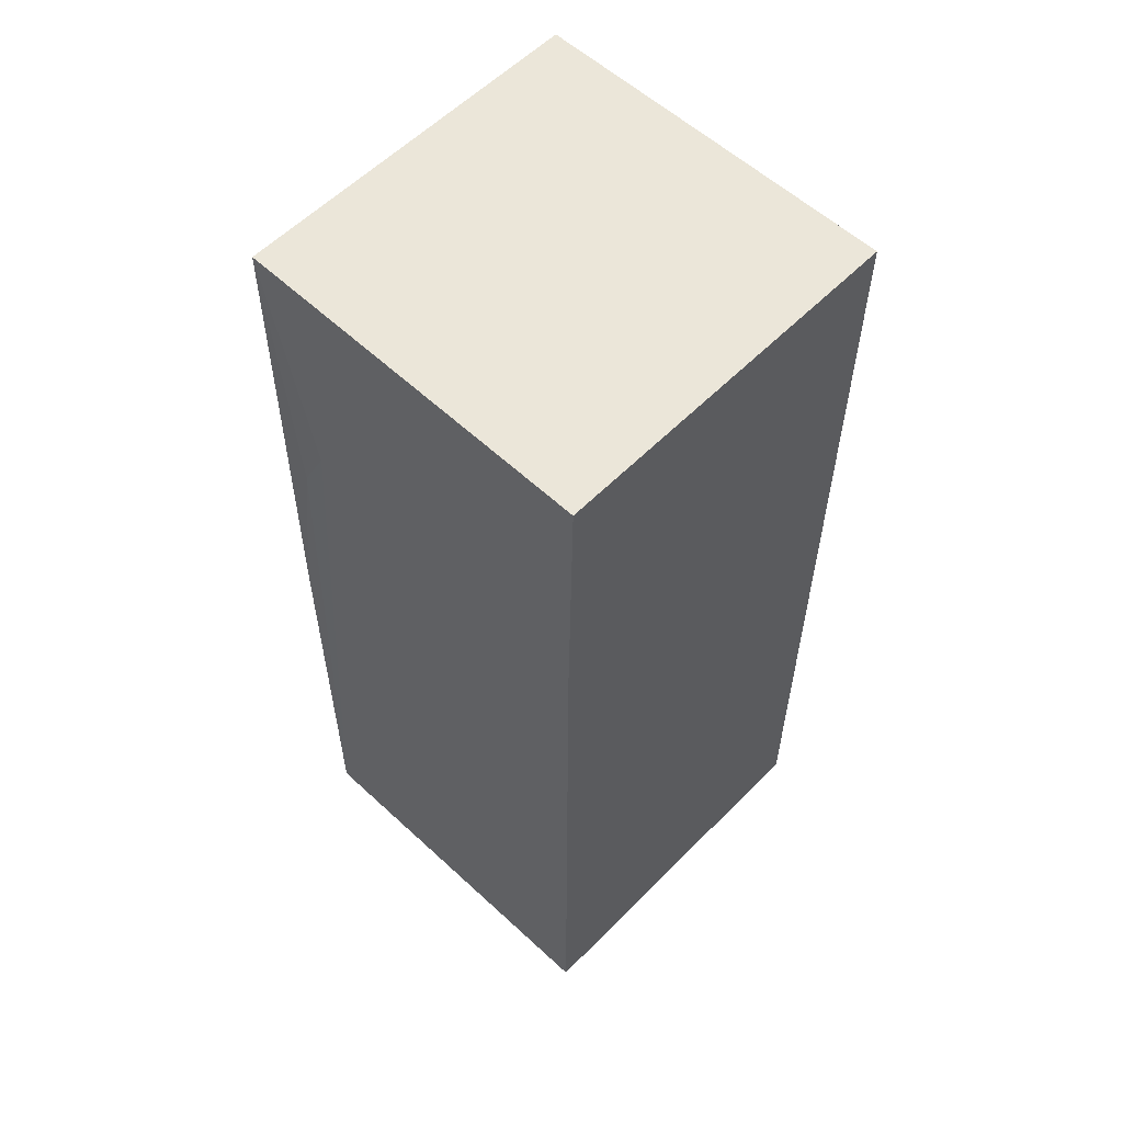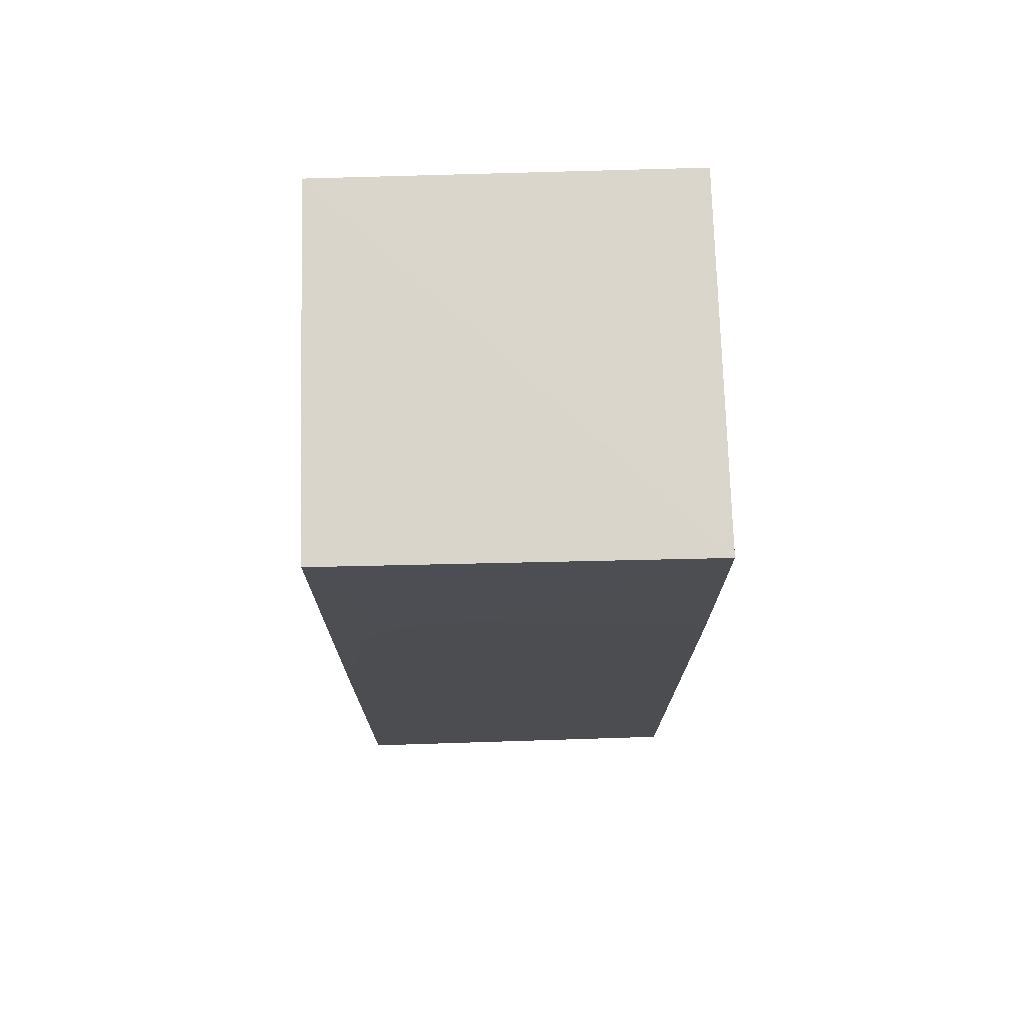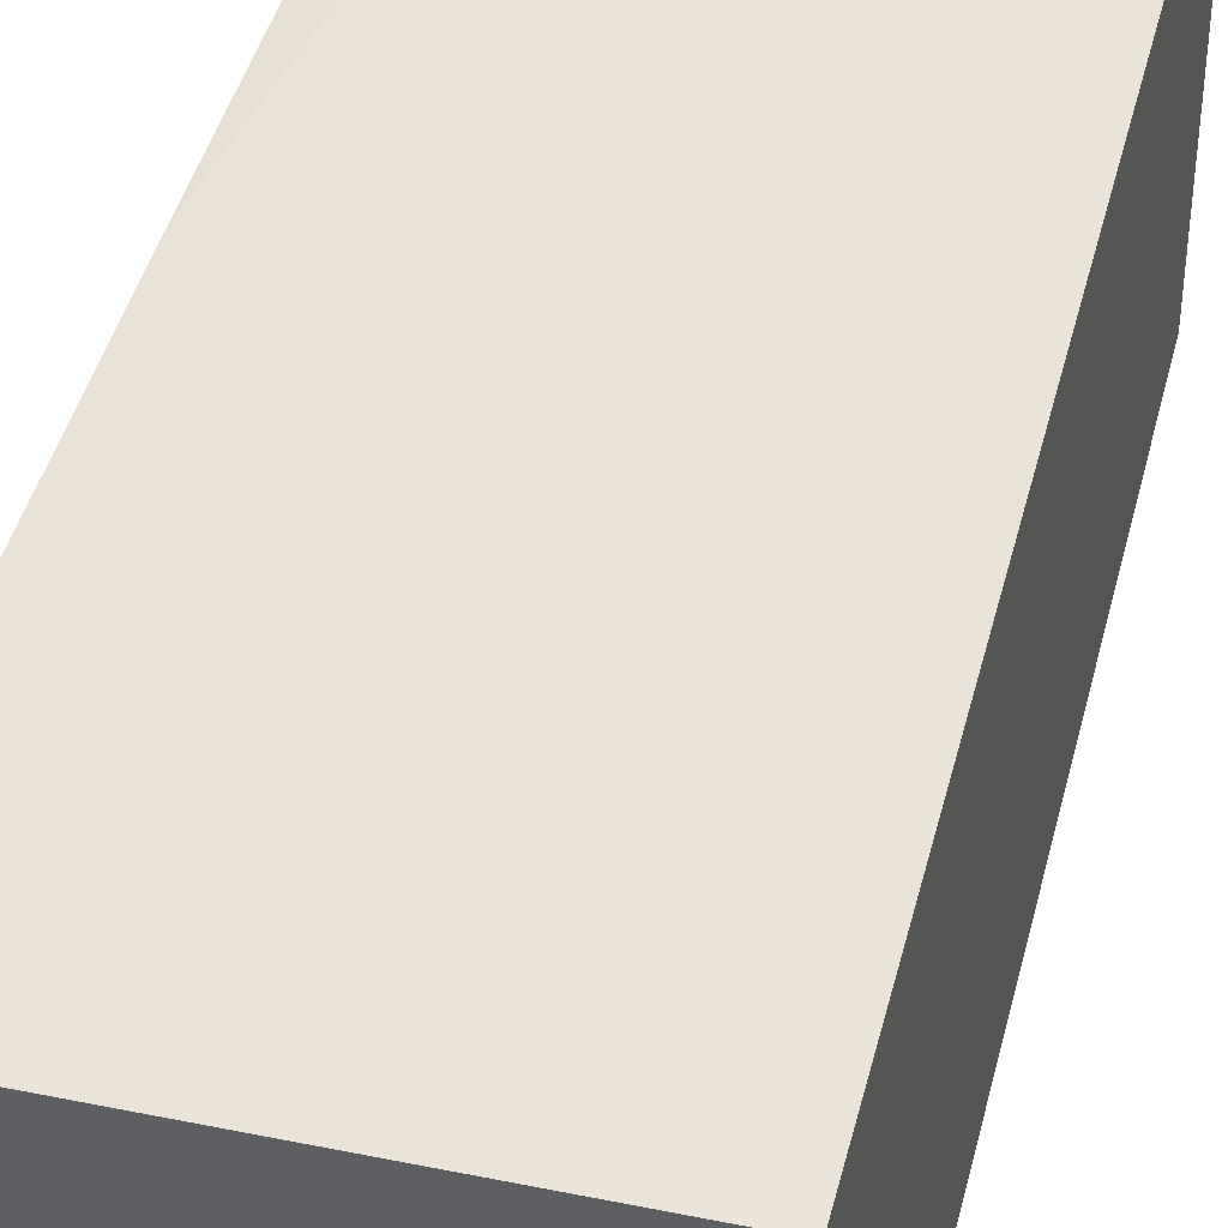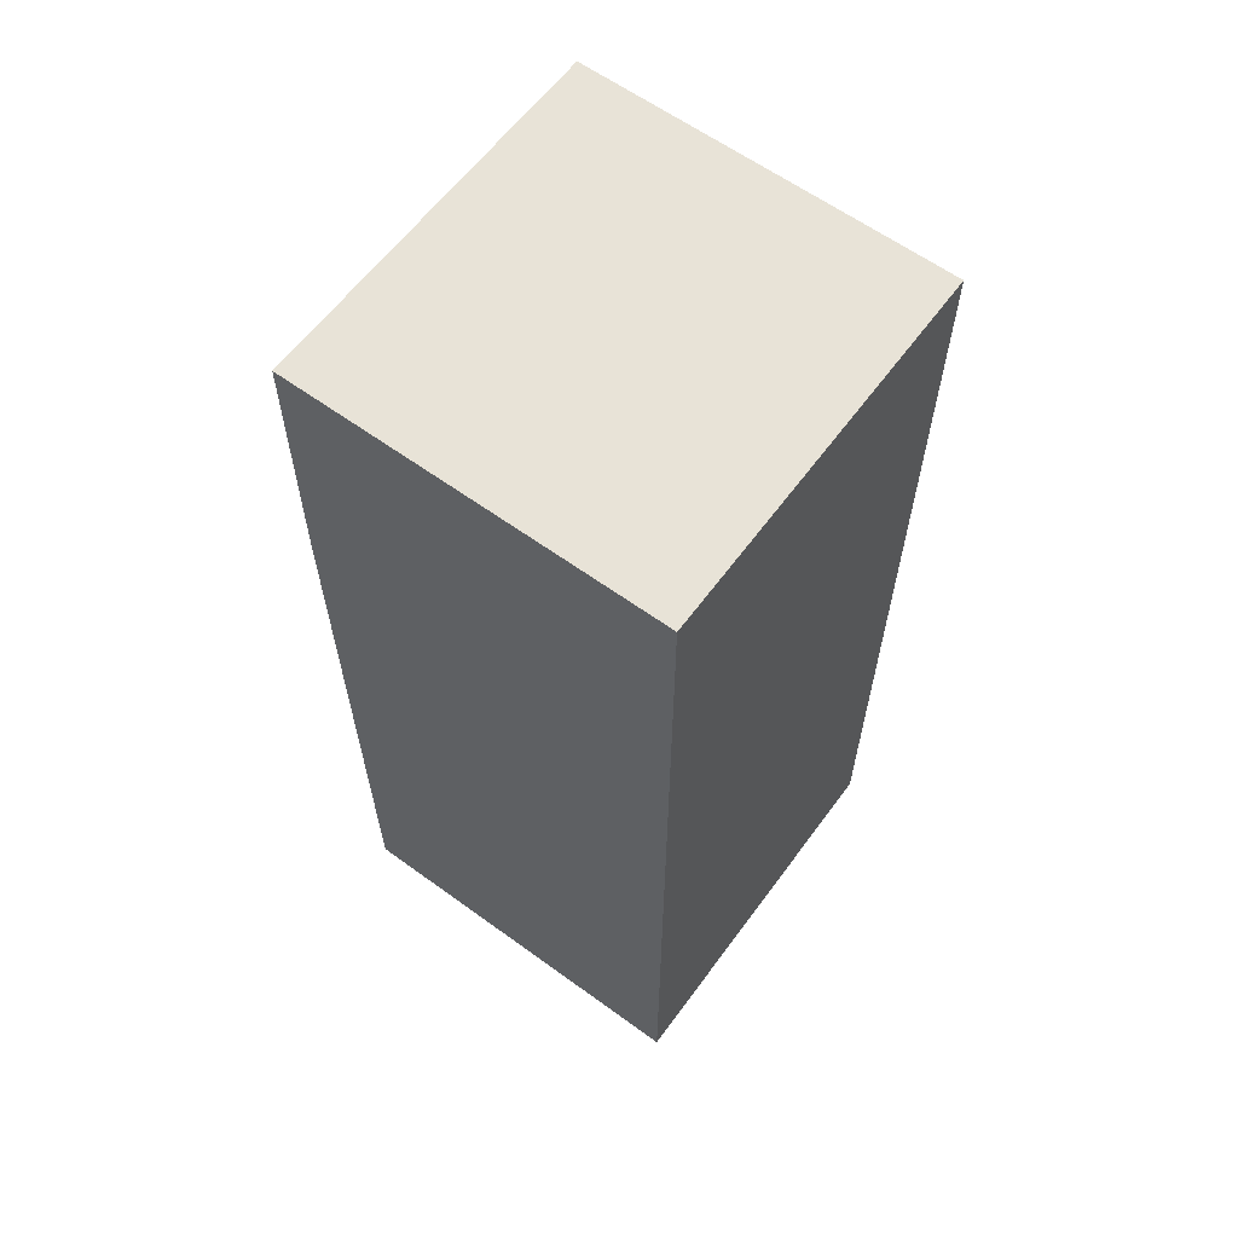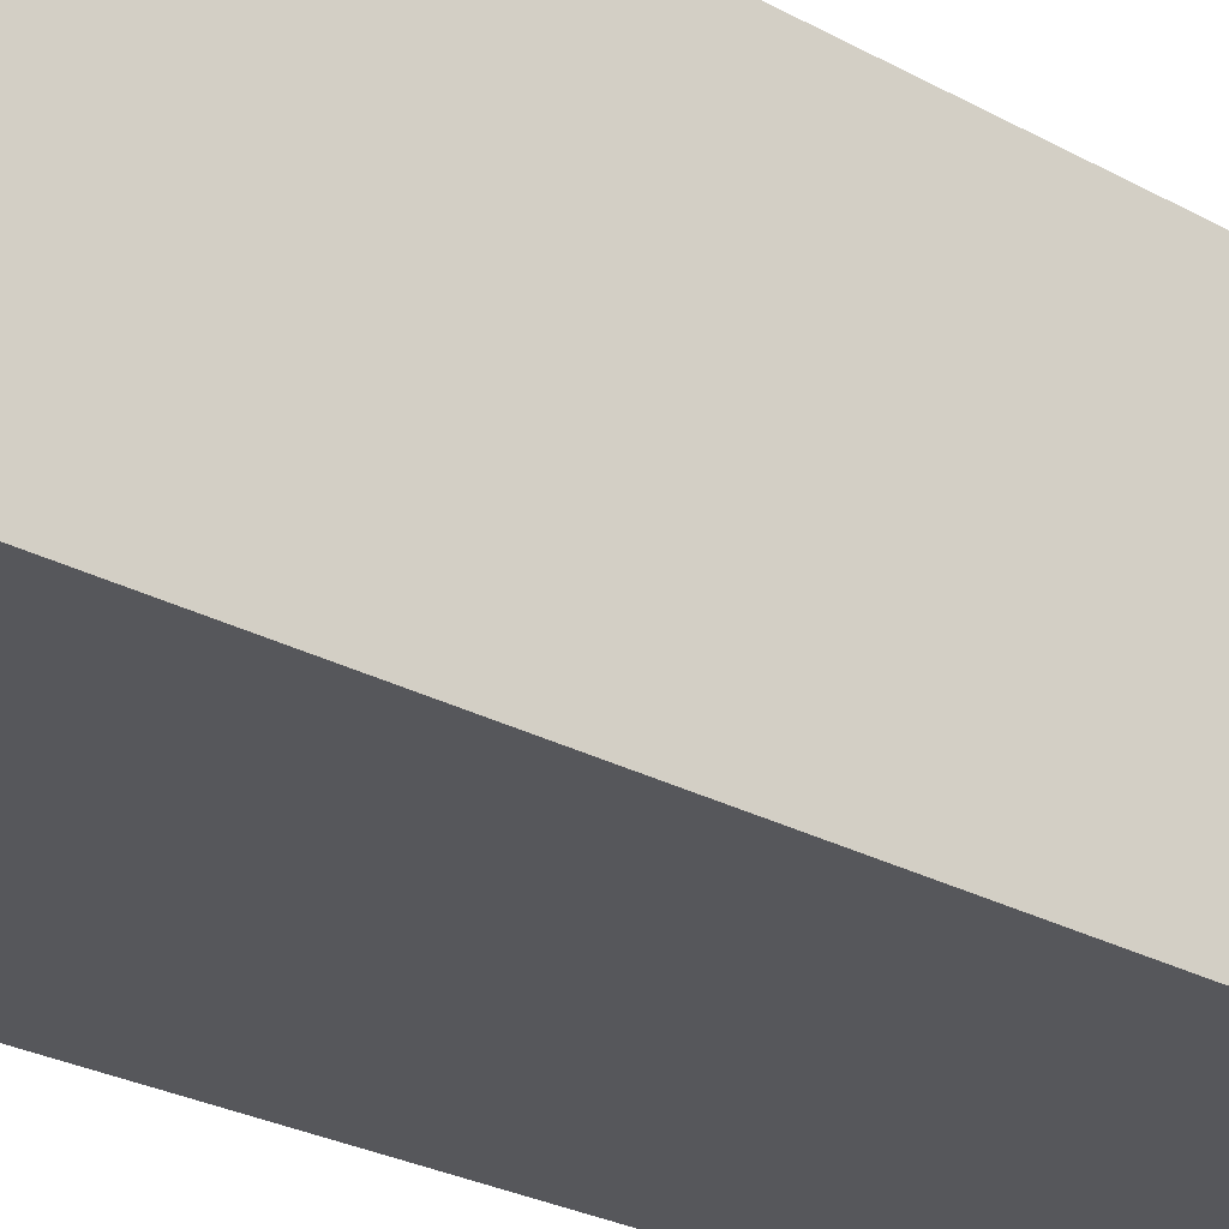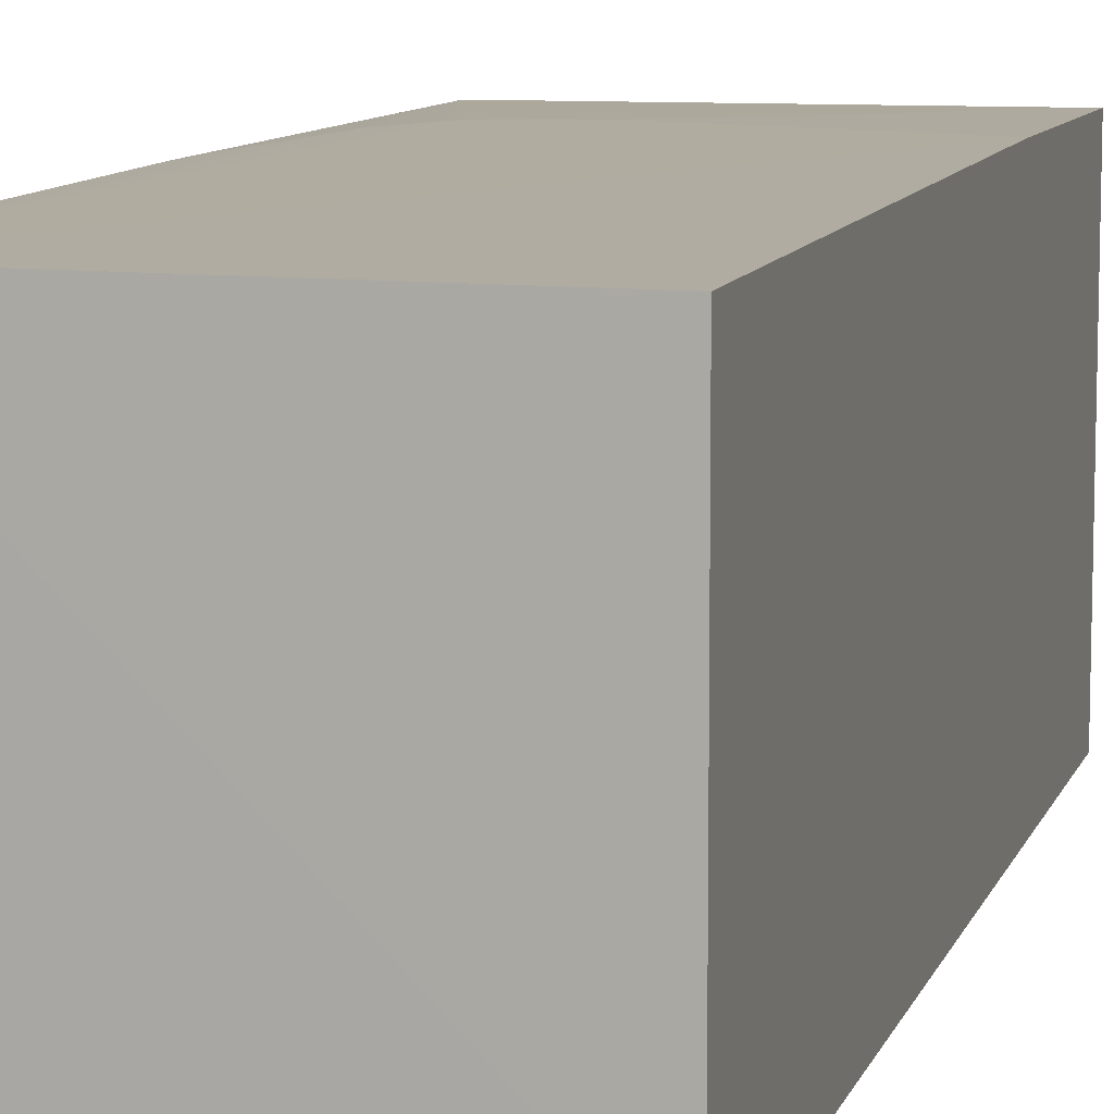
<metadata>
{"format":"obj","ext":"obj","renderer":"f3d","projection":"perspective","resolution":1024,"background":"white","views":[{"elev":57.5,"azim":-136.2,"up":"+Z"},{"elev":74.1,"azim":178.3,"up":"+Z"},{"elev":42.9,"azim":-166.3,"up":"+Y"},{"elev":62.1,"azim":-53.7,"up":"+Z"},{"elev":-27.2,"azim":-130.1,"up":"+Y"},{"elev":10.2,"azim":-164.7,"up":"+Y"}]}
</metadata>
<code>
v 0.02437 0.02392 0.09
v 0.02438 0.001192 0.09001
v 0.02438 0.001192 0.03118
v 0.001228 0.02441 0.03121
v 0.001204 0.001192 0.09001
v 0.02434 0.02444 0.03117
v 0.001206 0.02409 0.09
v 0.001204 0.001192 0.03118
v 0.00656 0.02434 0.07573
v 0.00121 0.02435 0.07395
v 0.01901 0.02432 0.07749
v 0.01547 0.02434 0.07751
v 0.02255 0.02432 0.07218
v 0.02075 0.02433 0.07572
v 0.02435 0.02433 0.0597
f 1 2 3
f 5 3 2
f 6 1 3
f 7 5 2
f 7 2 1
f 8 3 5
f 8 6 3
f 8 4 6
f 8 5 7
f 10 7 9
f 10 8 7
f 10 4 8
f 10 9 6
f 10 6 4
f 11 7 1
f 12 9 7
f 12 7 11
f 12 6 9
f 14 11 1
f 14 1 13
f 14 12 11
f 14 13 6
f 14 6 12
f 15 13 1
f 15 1 6
f 15 6 13

</code>
